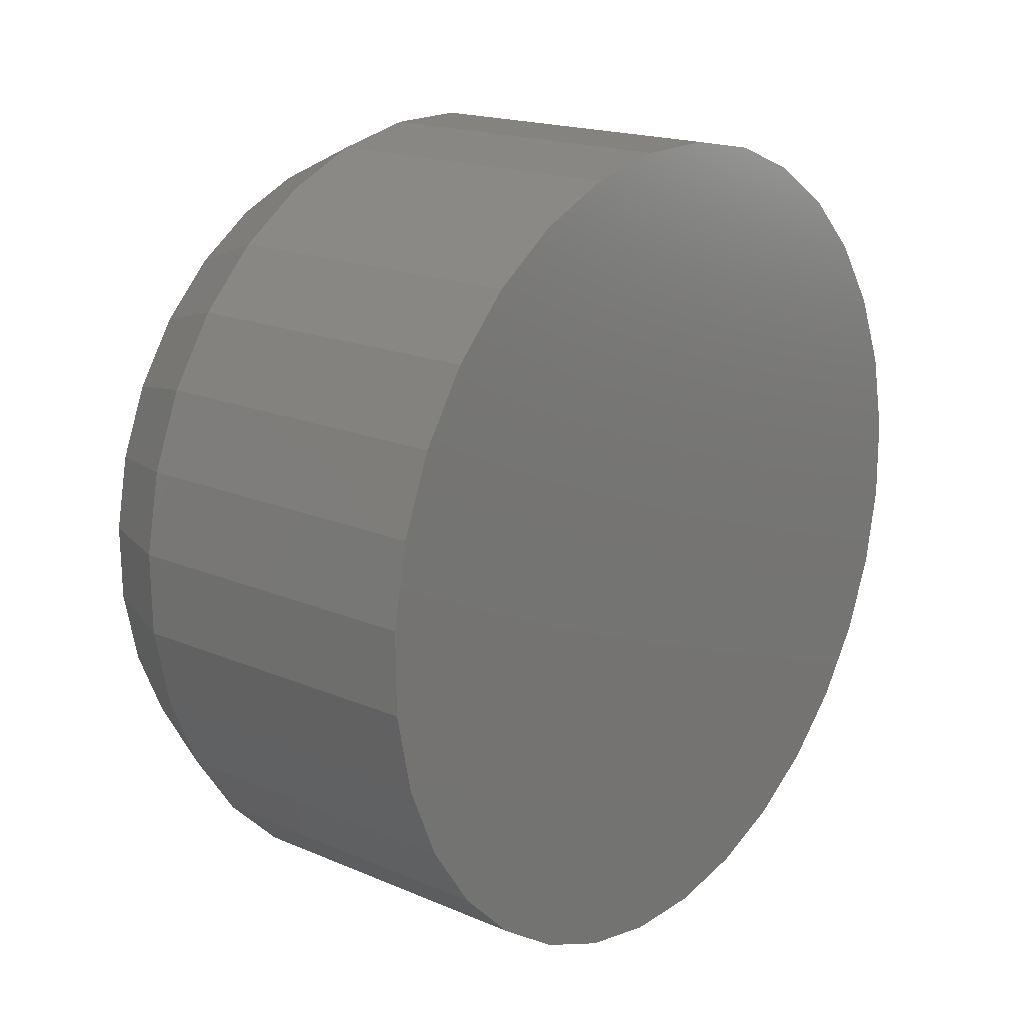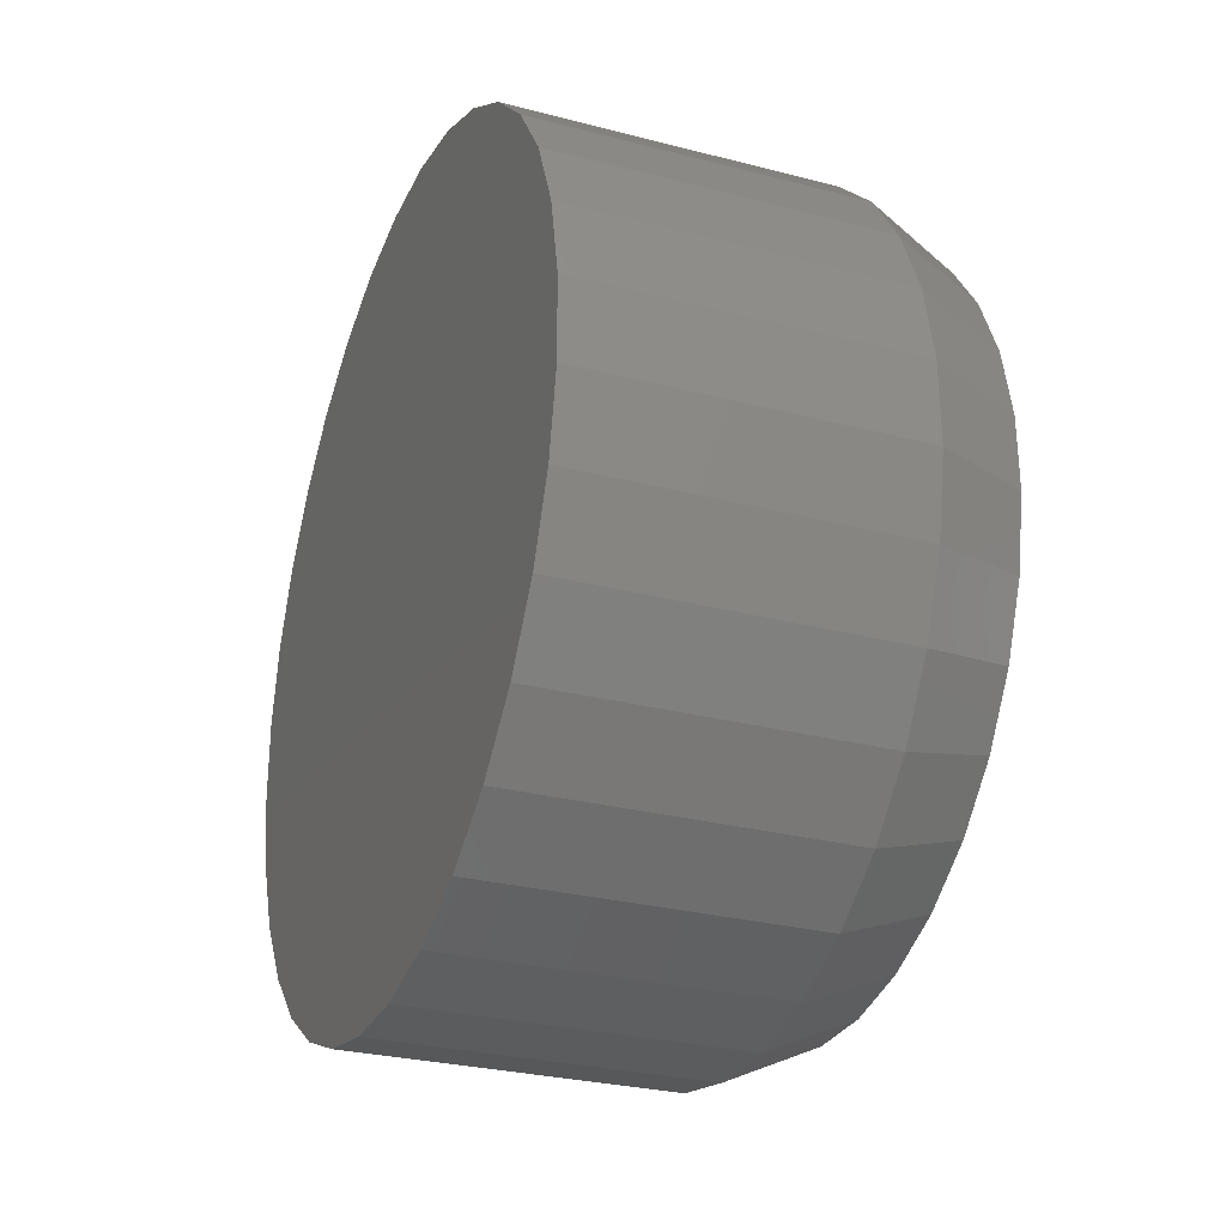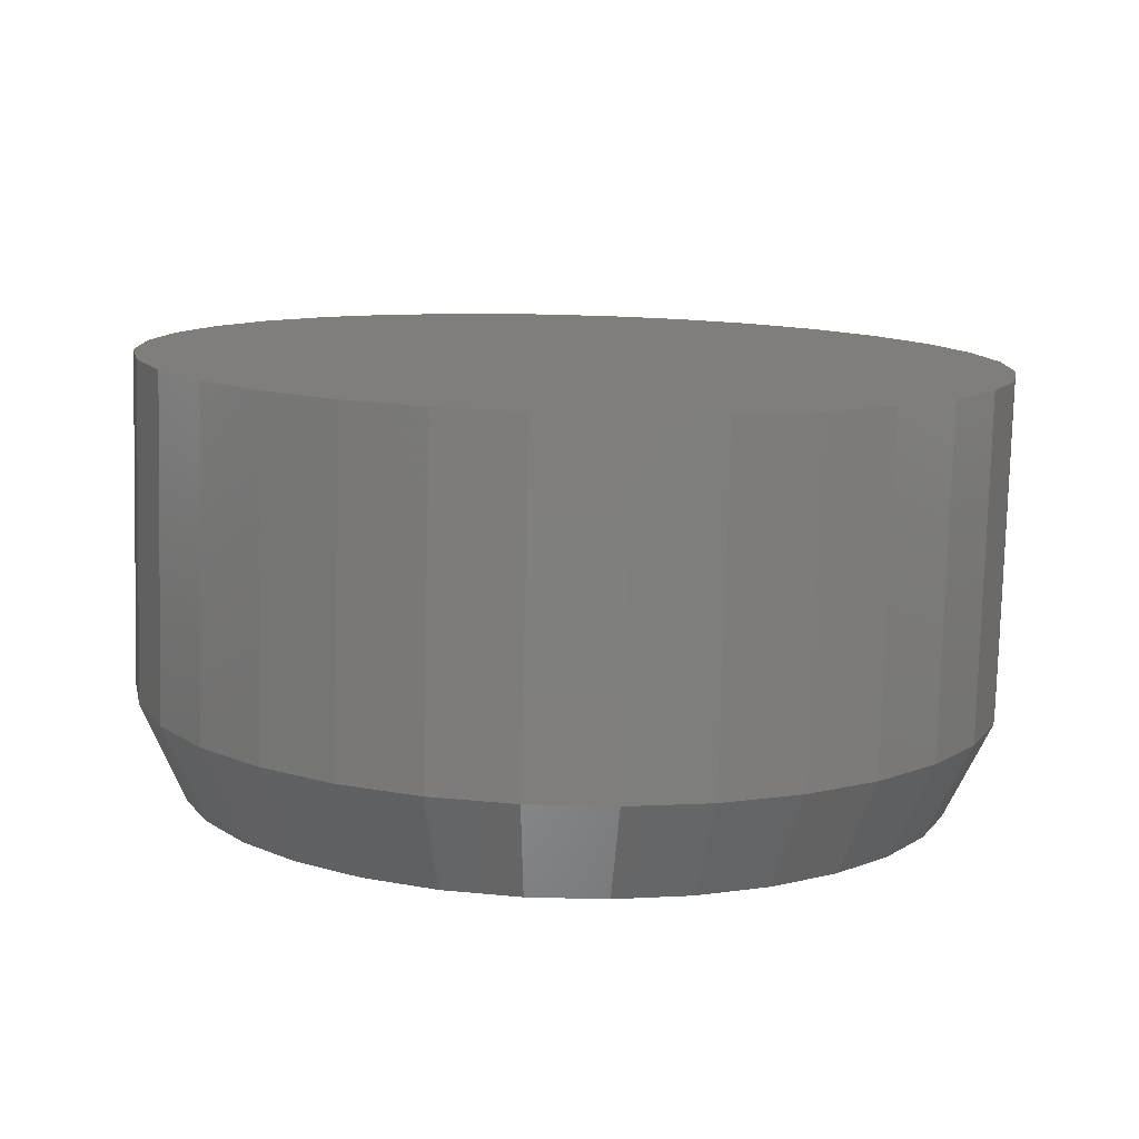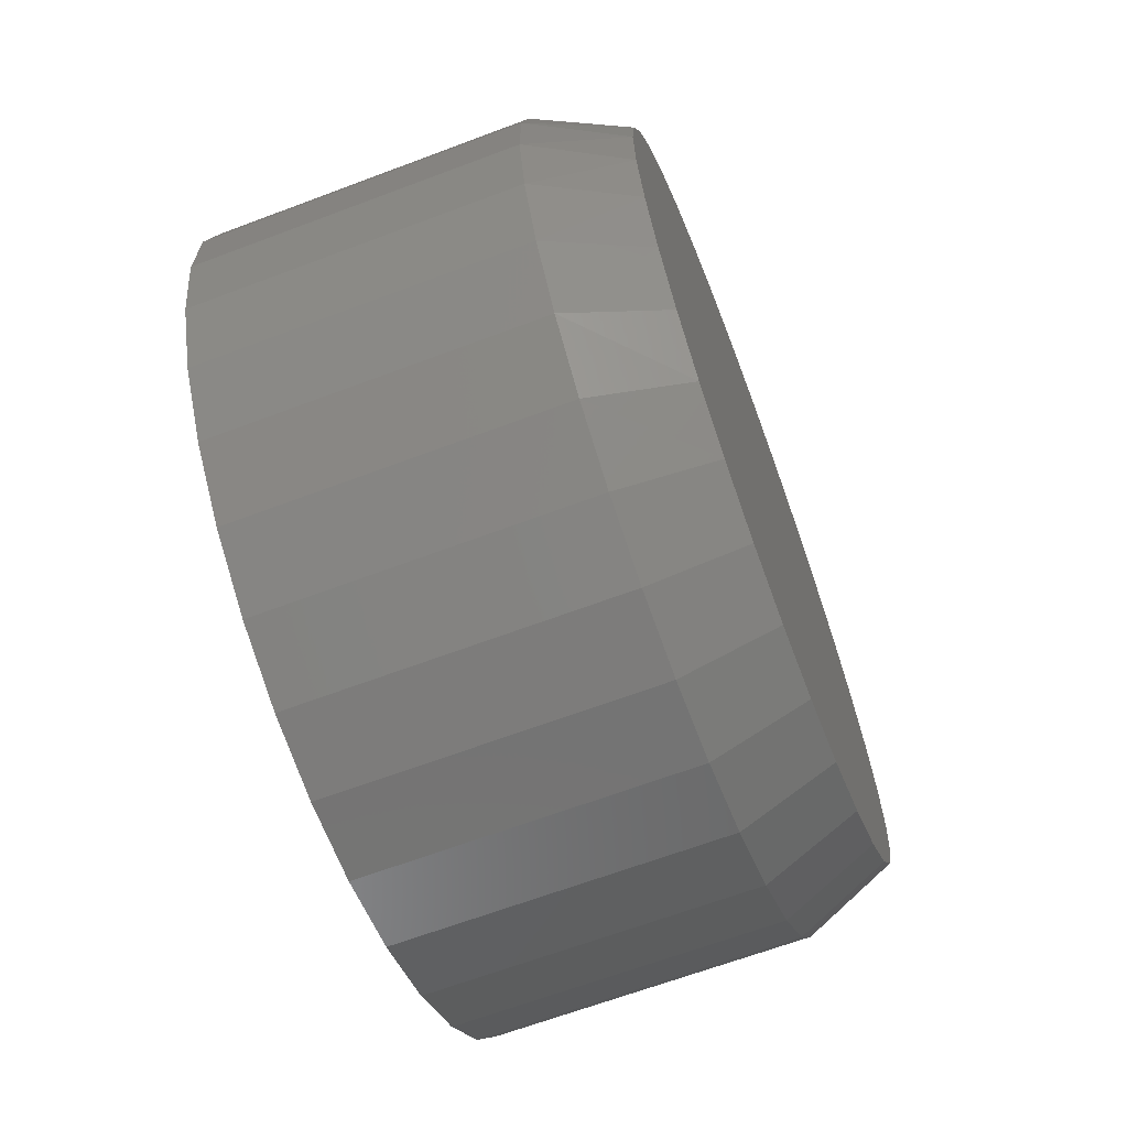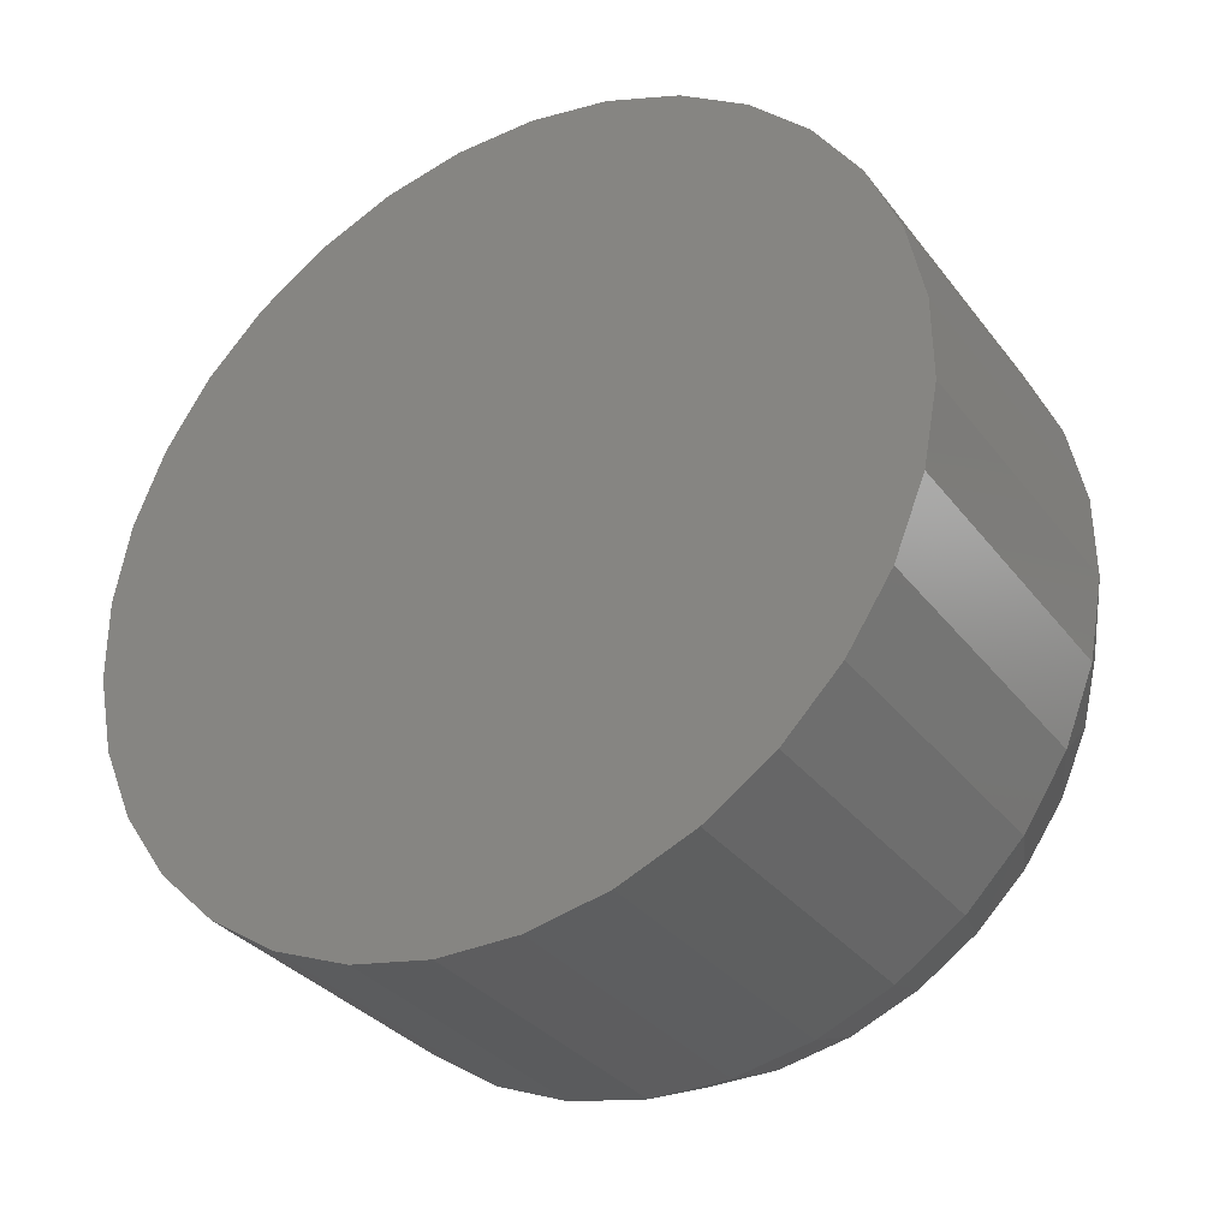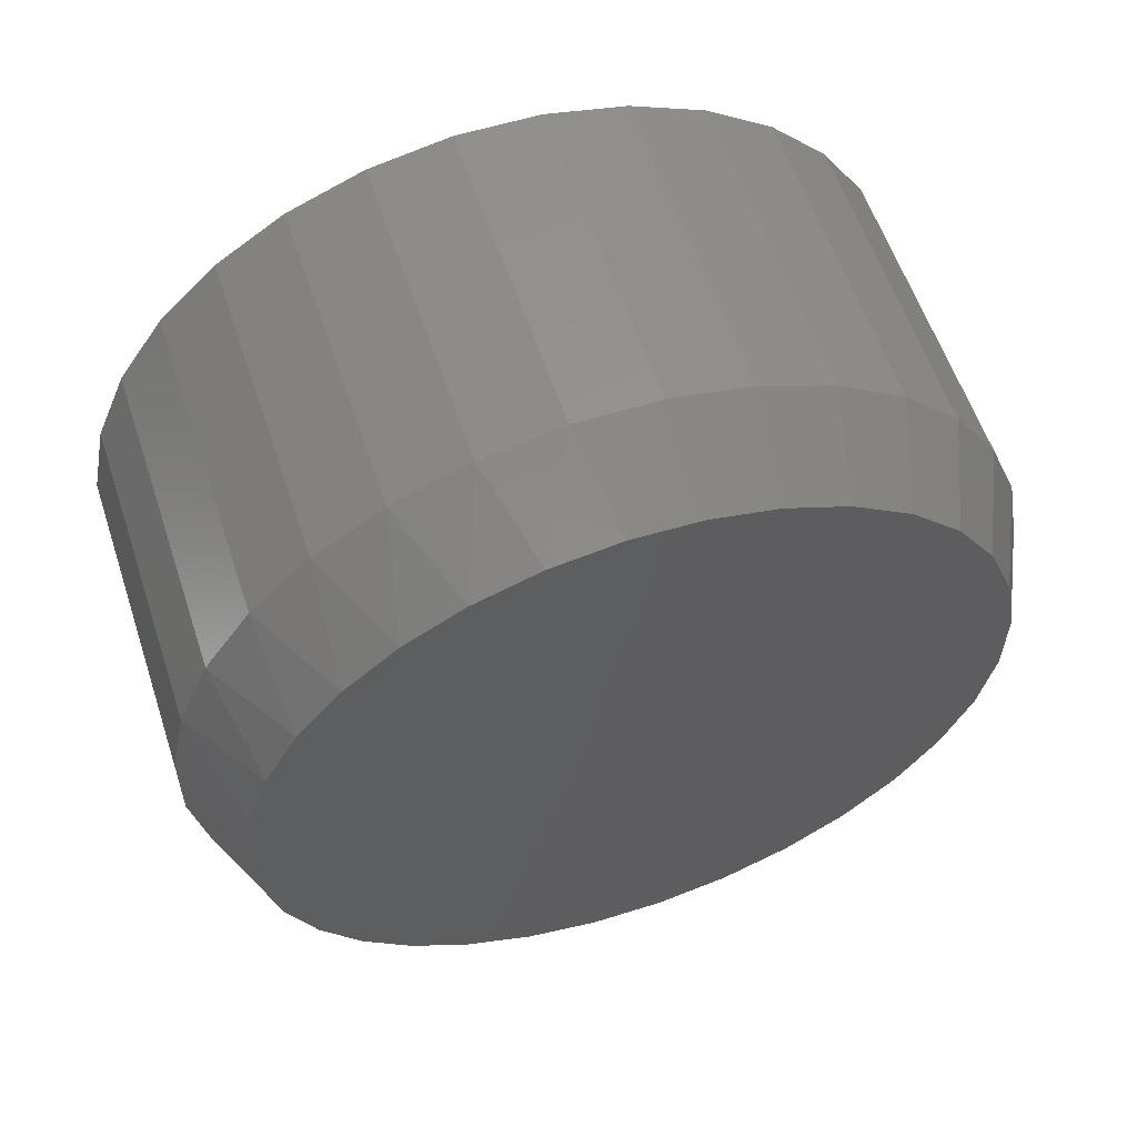
<metadata>
{"format":"stl","ext":"stl","renderer":"f3d","projection":"perspective","resolution":1024,"background":"white","views":[{"elev":18.1,"azim":39.5,"up":"+Z"},{"elev":-28.3,"azim":158.5,"up":"+Y"},{"elev":-78.8,"azim":88.5,"up":"+Y"},{"elev":-65.9,"azim":-159.3,"up":"+Z"},{"elev":-32.7,"azim":121.3,"up":"+Z"},{"elev":58.3,"azim":-108.3,"up":"+Z"}]}
</metadata>
<code>
# stl→obj: 97 verts, 190 faces
v 0.15 -0.125 0.5333
v 0.15 0.1658 0.5174
v 0.15 -0.1933 0.5038
v 0.15 0.04317 -0.2508
v 0.15 -0.03585 -0.2515
v 0.15 0.1205 -0.2347
v 0.15 0.02192 0.5525
v 0.15 0.09551 0.5416
v 0.15 -0.05242 0.5497
v 0.15 0.3344 0.3751
v 0.15 -0.3139 0.4029
v 0.15 0.2874 0.4327
v 0.15 -0.2586 0.4593
v 0.15 0.2305 0.4807
v 0.15 -0.1135 -0.2368
v 0.15 -0.1868 -0.2072
v 0.15 0.1933 -0.2038
v 0.15 -0.2529 -0.1639
v 0.15 0.255 -0.1622
v 0.15 -0.3093 -0.1086
v 0.15 0.308 -0.1101
v 0.15 -0.3538 -0.04327
v 0.15 0.3506 -0.04904
v 0.15 -0.3847 0.02946
v 0.15 0.3812 0.01876
v 0.15 -0.4008 0.1068
v 0.15 0.3988 0.09103
v 0.15 -0.4015 0.1859
v 0.15 0.4028 0.1653
v 0.15 -0.3868 0.2635
v 0.15 0.3932 0.2391
v 0.15 -0.3572 0.3368
v 0.15 0.3701 0.3098
v 0.2516 -0.2157 0.5449
v 0.6 -0.2157 0.5449
v 0.2516 -0.1346 0.5794
v 0.6 -0.1346 0.5794
v 0.2516 -0.04819 0.5974
v 0.6 -0.04819 0.5974
v 0.2516 0.04002 0.5982
v 0.6 0.04002 0.5982
v 0.2516 0.1267 0.5818
v 0.6 0.1267 0.5818
v 0.2516 0.2085 0.5488
v 0.6 0.2085 0.5488
v 0.2516 0.2823 0.5004
v 0.6 0.2823 0.5004
v 0.2516 0.3452 0.4386
v 0.6 0.3452 0.4386
v 0.2516 0.3949 0.3657
v 0.6 0.3949 0.3657
v 0.2516 0.4294 0.2846
v 0.6 0.4294 0.2846
v 0.2516 0.4474 0.1982
v 0.6 0.4474 0.1982
v 0.2516 0.4482 0.11
v 0.6 0.4482 0.11
v 0.2516 0.4318 0.02331
v 0.6 0.4318 0.02331
v 0.2516 0.3988 -0.0585
v 0.6 0.3988 -0.0585
v 0.2516 0.3504 -0.1323
v 0.6 0.3504 -0.1323
v 0.2516 0.2886 -0.1952
v 0.6 0.2886 -0.1952
v 0.2516 0.2157 -0.2449
v 0.6 0.2157 -0.2449
v 0.2516 0.1346 -0.2794
v 0.6 0.1346 -0.2794
v 0.2516 0.04819 -0.2974
v 0.6 0.04819 -0.2974
v 0.2516 -0.04002 -0.2982
v 0.6 -0.04002 -0.2982
v 0.2516 -0.1267 -0.2818
v 0.6 -0.1267 -0.2818
v 0.2516 -0.2085 -0.2488
v 0.6 -0.2085 -0.2488
v 0.2516 -0.2823 -0.2004
v 0.6 -0.2823 -0.2004
v 0.2516 -0.3452 -0.1386
v 0.6 -0.3452 -0.1386
v 0.2516 -0.3949 -0.06574
v 0.6 -0.3949 -0.06574
v 0.2516 -0.4294 0.01545
v 0.6 -0.4294 0.01545
v 0.2516 -0.4474 0.1018
v 0.6 -0.4474 0.1018
v 0.2516 -0.4482 0.19
v 0.6 -0.4482 0.19
v 0.2516 -0.4318 0.2767
v 0.6 -0.4318 0.2767
v 0.2516 -0.3988 0.3585
v 0.6 -0.3988 0.3585
v 0.2516 -0.3504 0.4323
v 0.6 -0.3504 0.4323
v 0.2516 -0.2886 0.4952
v 0.6 -0.2886 0.4952
f 1 2 3
f 4 5 6
f 7 8 9
f 9 8 2
f 9 2 1
f 10 11 12
f 12 11 13
f 12 13 14
f 14 13 3
f 14 3 2
f 5 15 6
f 6 15 16
f 6 16 17
f 17 16 18
f 17 18 19
f 19 18 20
f 19 20 21
f 21 20 22
f 21 22 23
f 23 22 24
f 23 24 25
f 25 24 26
f 25 26 27
f 27 26 28
f 27 28 29
f 29 28 30
f 29 30 31
f 31 30 32
f 31 32 33
f 33 32 11
f 33 11 10
f 34 35 36
f 36 35 37
f 36 37 38
f 38 37 39
f 38 39 40
f 40 39 41
f 40 41 42
f 42 41 43
f 42 43 44
f 44 43 45
f 44 45 46
f 46 45 47
f 46 47 48
f 48 47 49
f 48 49 50
f 50 49 51
f 50 51 52
f 52 51 53
f 52 53 54
f 54 53 55
f 54 55 56
f 56 55 57
f 56 57 58
f 58 57 59
f 58 59 60
f 60 59 61
f 60 61 62
f 62 61 63
f 62 63 64
f 64 63 65
f 64 65 66
f 66 65 67
f 66 67 68
f 68 67 69
f 68 69 70
f 70 69 71
f 70 71 72
f 72 71 73
f 72 73 74
f 74 73 75
f 74 75 76
f 76 75 77
f 76 77 78
f 78 77 79
f 78 79 80
f 80 79 81
f 80 81 82
f 82 81 83
f 82 83 84
f 84 83 85
f 84 85 86
f 86 85 87
f 86 87 88
f 88 87 89
f 88 89 90
f 90 89 91
f 90 91 92
f 92 91 93
f 92 93 94
f 94 93 95
f 94 95 96
f 96 95 97
f 96 97 34
f 34 97 35
f 17 66 6
f 6 66 68
f 6 68 4
f 4 68 70
f 4 70 5
f 5 70 72
f 5 72 15
f 15 72 74
f 15 74 16
f 16 74 76
f 16 76 18
f 18 76 78
f 18 78 20
f 20 78 80
f 20 80 22
f 22 80 82
f 22 82 24
f 24 82 84
f 24 84 26
f 26 84 86
f 26 86 28
f 28 86 88
f 28 88 30
f 30 88 90
f 30 90 32
f 32 90 92
f 32 92 11
f 11 92 94
f 11 94 13
f 13 94 96
f 13 96 3
f 3 96 34
f 23 60 62
f 25 58 60
f 25 60 23
f 27 56 58
f 27 58 25
f 29 54 56
f 29 56 27
f 31 52 54
f 31 54 29
f 33 50 52
f 33 52 31
f 48 10 12
f 48 50 10
f 10 50 33
f 12 14 46
f 46 48 12
f 14 2 44
f 44 46 14
f 2 8 42
f 42 44 2
f 8 7 40
f 40 42 8
f 38 40 7
f 66 17 64
f 64 17 19
f 64 19 62
f 62 19 21
f 62 21 23
f 3 34 1
f 1 34 36
f 1 36 9
f 9 36 38
f 9 38 7
f 43 41 39
f 39 37 43
f 69 73 71
f 43 37 45
f 45 37 35
f 45 35 47
f 47 35 97
f 47 97 49
f 49 97 95
f 49 95 51
f 51 95 93
f 51 93 53
f 53 93 91
f 53 91 55
f 55 91 89
f 55 89 57
f 57 89 87
f 57 87 59
f 59 87 85
f 59 85 61
f 61 85 83
f 61 83 63
f 63 83 81
f 63 81 65
f 65 81 79
f 65 79 67
f 67 79 77
f 67 77 69
f 69 77 75
f 69 75 73

</code>
